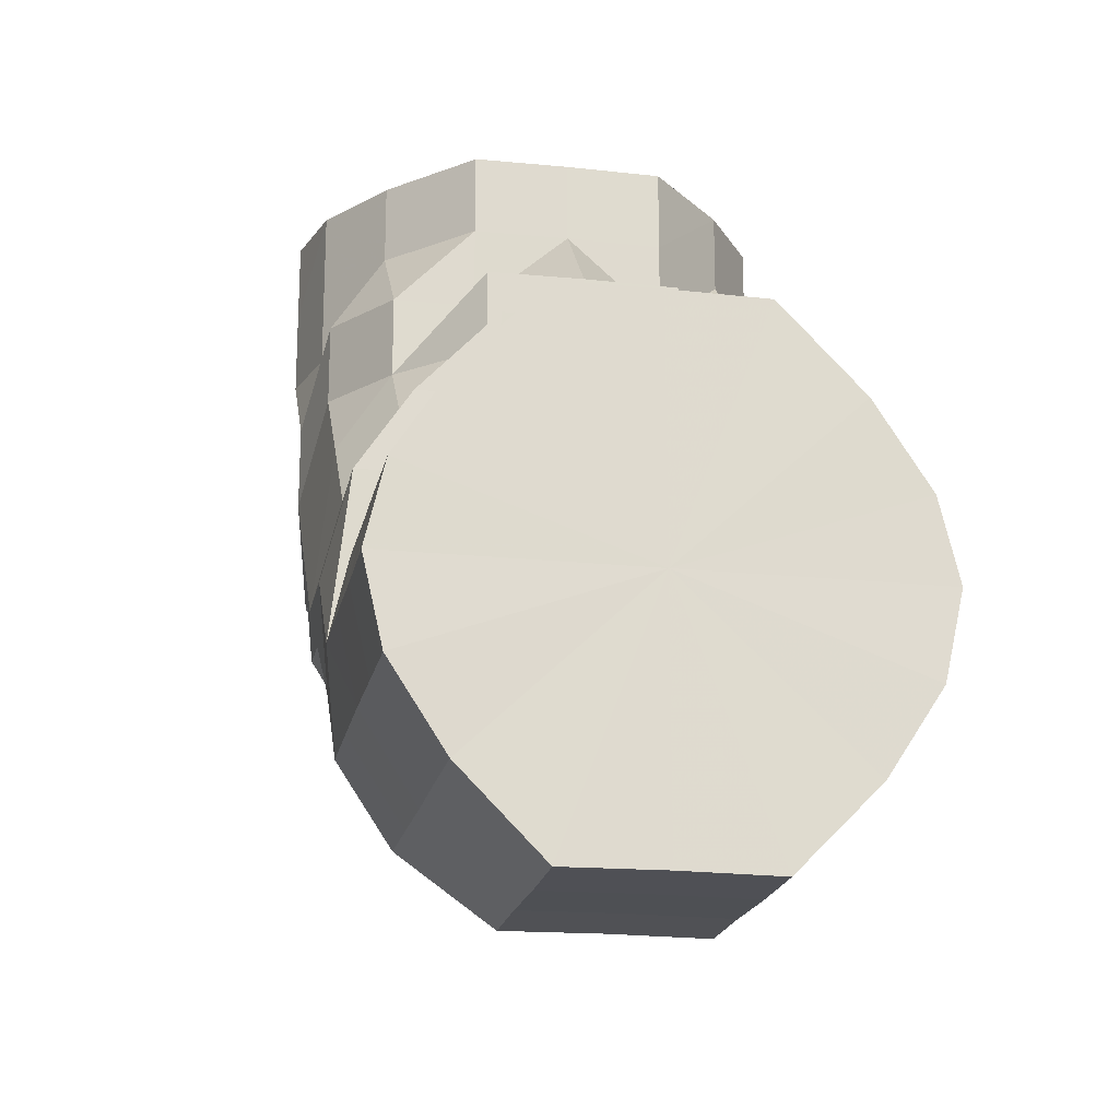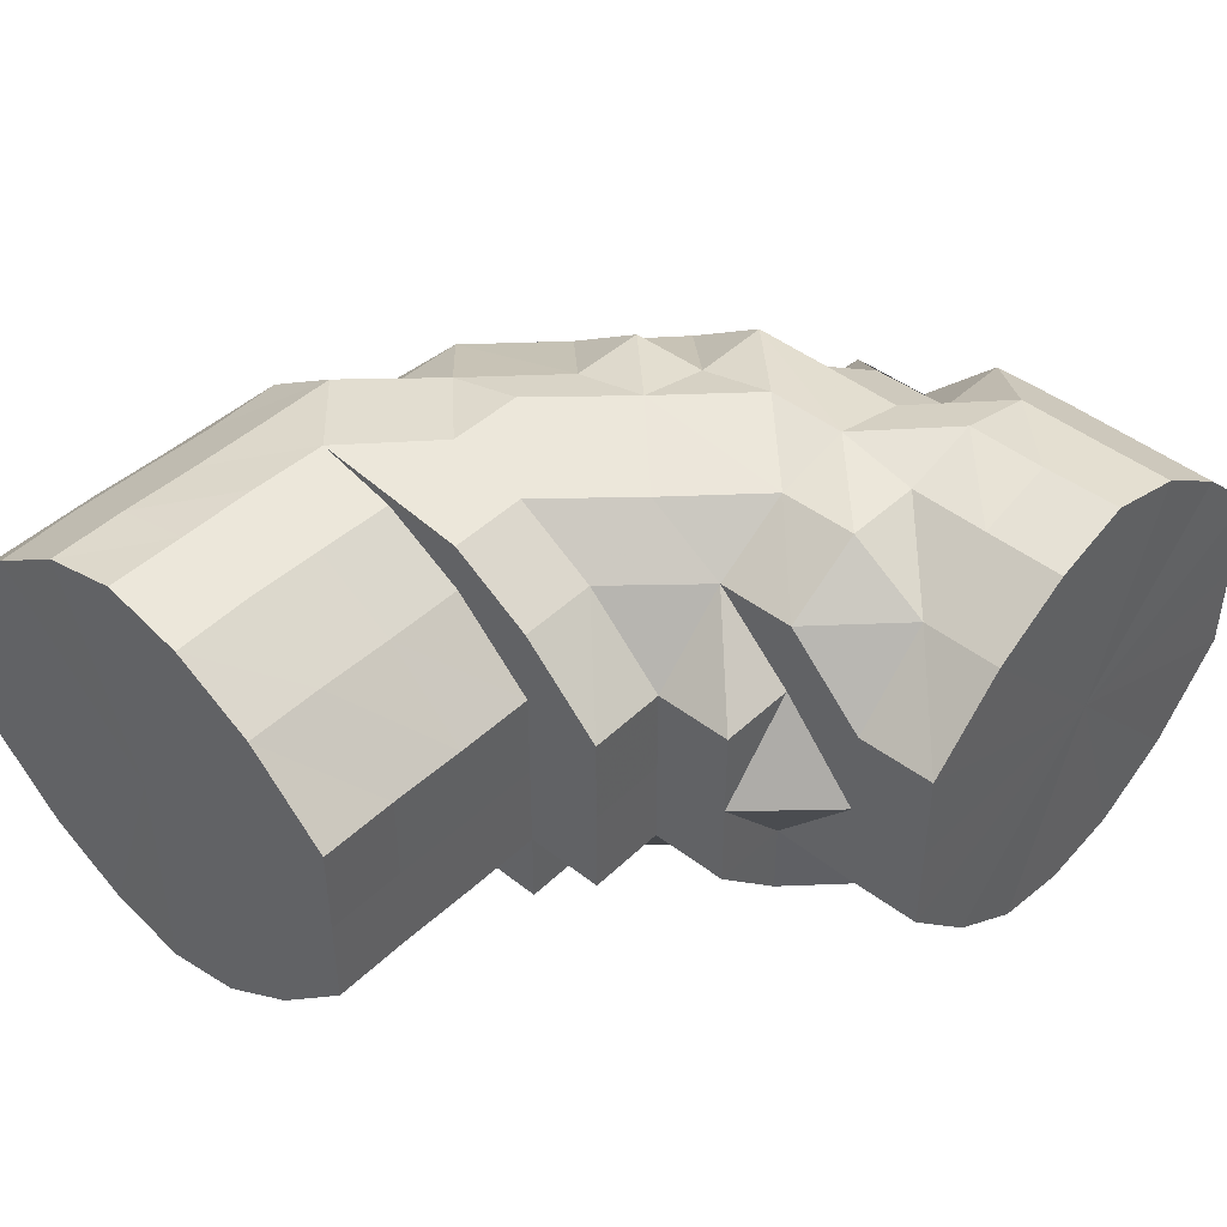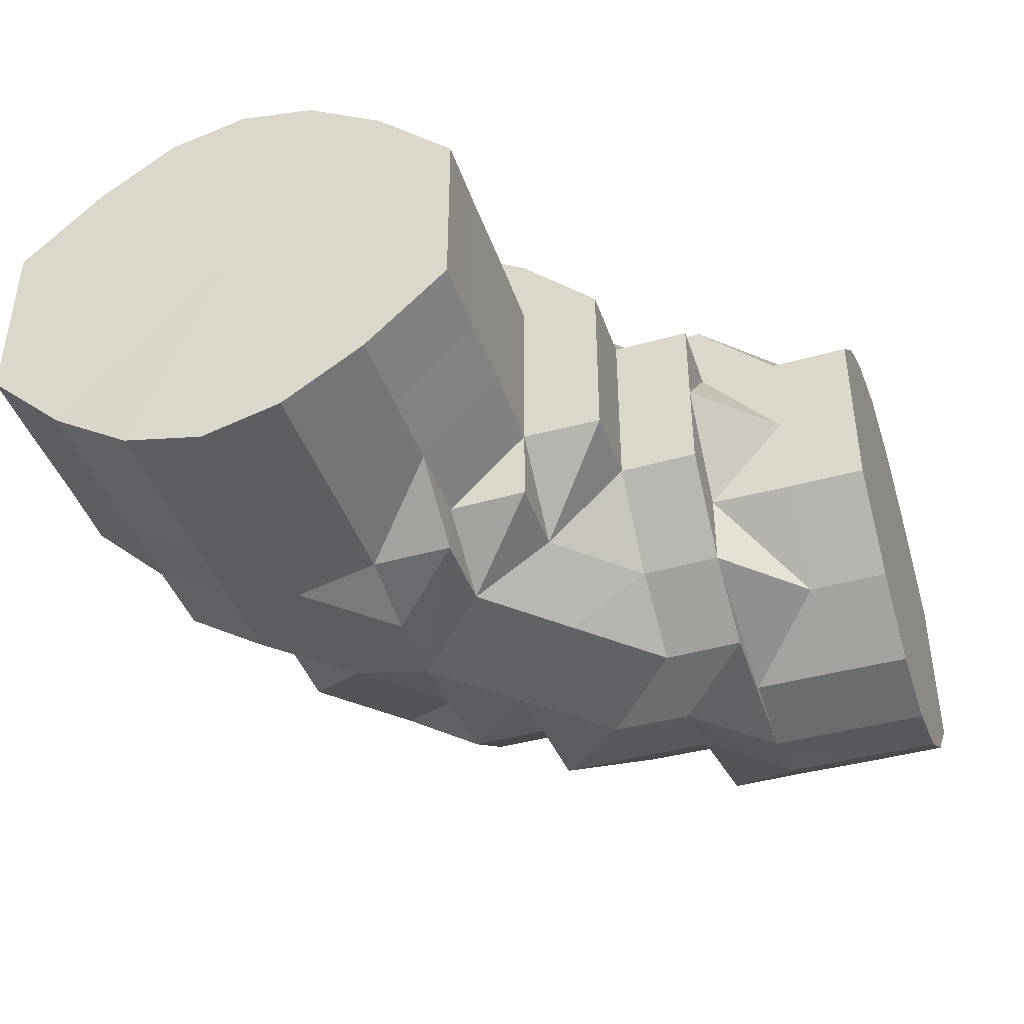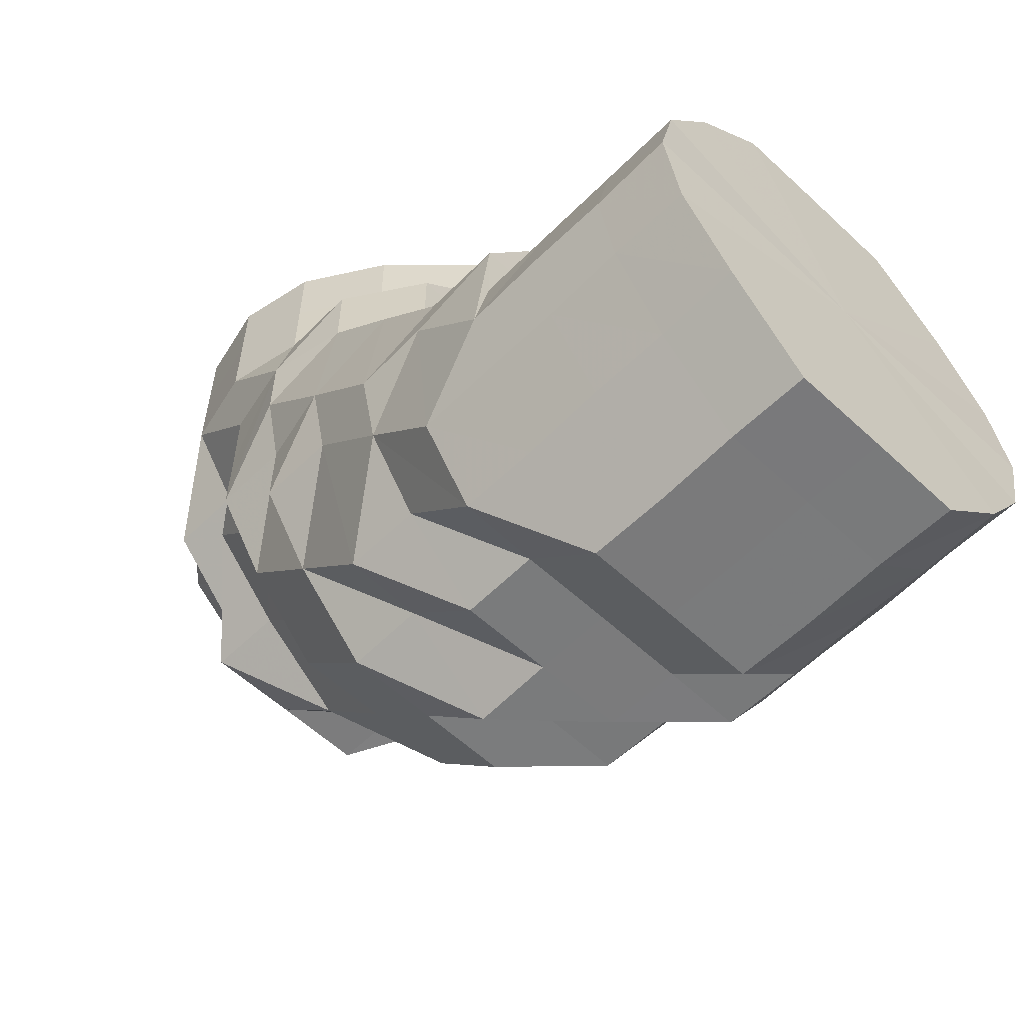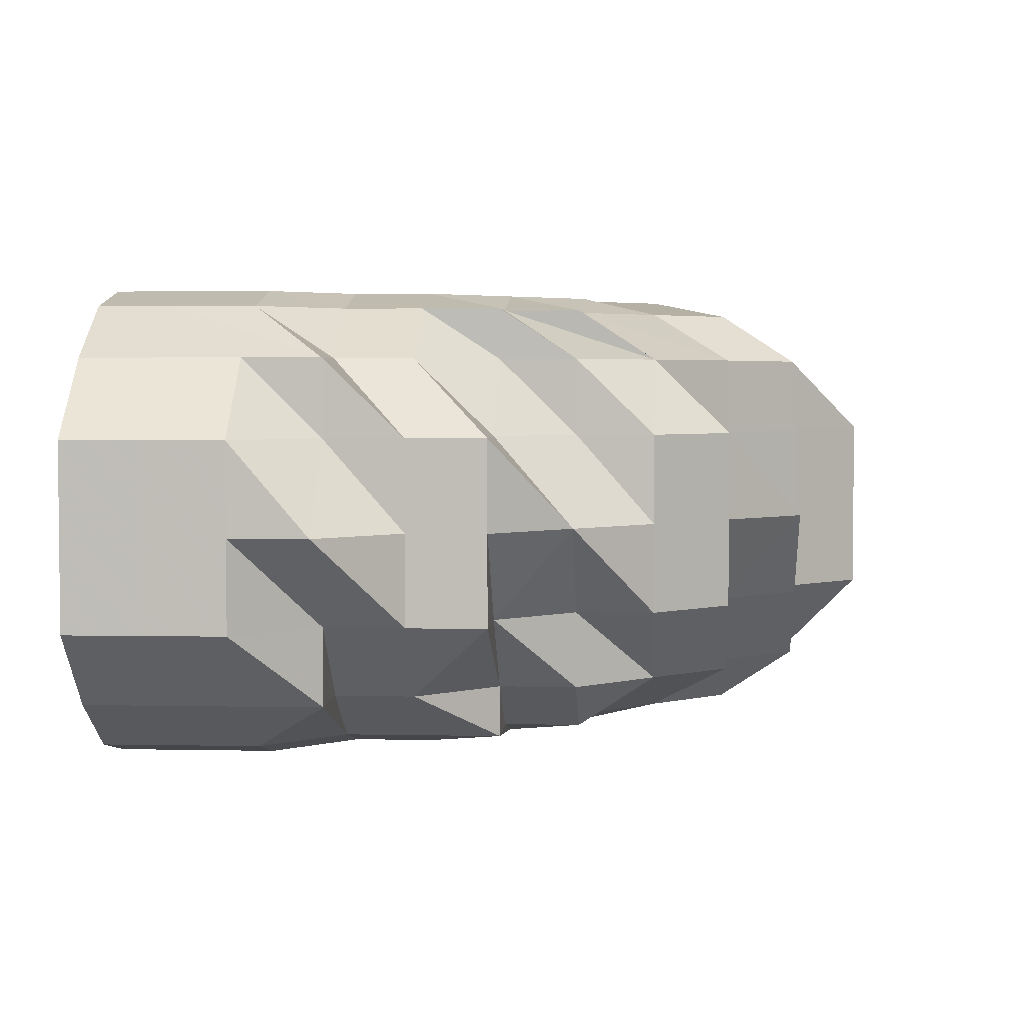
<metadata>
{"format":"obj","ext":"obj","renderer":"f3d","projection":"perspective","resolution":1024,"background":"white","views":[{"elev":-19.4,"azim":78.8,"up":"+Y"},{"elev":44.4,"azim":132.4,"up":"+Z"},{"elev":-42.6,"azim":108.4,"up":"+Z"},{"elev":-58.1,"azim":45.9,"up":"+Y"},{"elev":3.4,"azim":-86.2,"up":"+Z"}]}
</metadata>
<code>
o 17992
v 2243 1879 7.286
v 2243 1879 7.286
v 2243 1879 7.297
v 2243 1879 7.297
v 2243 1879 7.307
v 2243 1879 7.297
v 2243 1879 7.307
v 2243 1879 7.313
v 2243 1879 7.307
v 2243 1879 7.313
v 2243 1879 7.316
v 2243 1879 7.313
v 2243 1879 7.297
v 2243 1879 7.286
v 2243 1879 7.307
v 2243 1879 7.307
v 2243 1879 7.297
v 2243 1879 7.297
v 2243 1879 7.307
v 2243 1879 7.313
v 2243 1879 7.286
v 2243 1879 7.286
v 2243 1879 7.274
v 2243 1879 7.297
v 2243 1879 7.274
v 2243 1879 7.286
v 2243 1879 7.286
v 2243 1879 7.274
v 2243 1879 7.274
v 2243 1879 7.264
v 2243 1879 7.274
v 2243 1879 7.264
v 2243 1879 7.274
v 2243 1879 7.264
v 2243 1879 7.264
v 2243 1879 7.264
v 2243 1879 7.258
v 2243 1879 7.258
v 2243 1879 7.258
v 2243 1879 7.258
v 2243 1879 7.264
v 2243 1879 7.255
v 2243 1879 7.255
v 2243 1879 7.258
v 2243 1879 7.255
v 2243 1879 7.258
v 2243 1879 7.258
v 2243 1879 7.255
v 2243 1879 7.258
v 2243 1879 7.264
v 2243 1879 7.258
v 2243 1879 7.258
v 2243 1879 7.255
v 2243 1879 7.264
v 2243 1879 7.258
v 2243 1879 7.258
v 2243 1879 7.255
v 2243 1879 7.255
v 2243 1879 7.258
v 2243 1879 7.264
v 2243 1879 7.274
v 2243 1879 7.264
v 2243 1879 7.286
v 2243 1879 7.286
v 2243 1879 7.297
v 2243 1879 7.286
v 2243 1879 7.297
v 2243 1879 7.297
v 2243 1879 7.274
v 2243 1879 7.274
v 2243 1879 7.274
v 2243 1879 7.286
v 2243 1879 7.274
v 2243 1879 7.264
v 2243 1879 7.274
v 2243 1879 7.274
v 2243 1879 7.264
v 2243 1879 7.297
v 2243 1879 7.286
v 2243 1879 7.286
v 2243 1879 7.286
v 2243 1879 7.297
v 2243 1879 7.286
v 2243 1879 7.286
v 2243 1879 7.274
v 2243 1879 7.297
v 2243 1879 7.297
v 2243 1879 7.307
v 2243 1879 7.307
v 2243 1879 7.297
v 2243 1879 7.307
v 2243 1879 7.297
v 2243 1879 7.307
v 2243 1879 7.297
v 2243 1879 7.313
v 2243 1879 7.313
v 2243 1879 7.313
v 2243 1879 7.307
v 2243 1879 7.307
v 2243 1879 7.297
v 2243 1879 7.313
v 2243 1879 7.313
v 2243 1879 7.316
v 2243 1879 7.316
v 2243 1879 7.316
v 2243 1879 7.313
v 2243 1879 7.316
v 2243 1879 7.313
v 2243 1879 7.307
v 2243 1879 7.307
v 2243 1879 7.297
v 2243 1879 7.313
v 2243 1879 7.316
v 2243 1879 7.307
v 2243 1879 7.316
v 2243 1879 7.313
v 2243 1879 7.313
v 2243 1879 7.313
v 2243 1879 7.313
v 2243 1879 7.313
v 2243 1879 7.307
v 2243 1879 7.313
v 2243 1879 7.307
v 2243 1879 7.313
v 2243 1879 7.307
v 2243 1879 7.313
v 2243 1879 7.307
v 2243 1879 7.307
v 2243 1879 7.307
v 2243 1879 7.307
v 2243 1879 7.297
v 2243 1879 7.297
v 2243 1879 7.297
v 2243 1879 7.297
v 2243 1879 7.286
v 2243 1879 7.297
v 2243 1879 7.286
v 2243 1879 7.286
v 2243 1879 7.286
v 2243 1879 7.307
v 2243 1879 7.307
v 2243 1879 7.313
v 2243 1879 7.286
v 2243 1879 7.297
v 2243 1879 7.307
v 2243 1879 7.297
v 2243 1879 7.313
v 2243 1879 7.313
v 2243 1879 7.307
v 2243 1879 7.274
v 2243 1879 7.274
v 2243 1879 7.286
v 2243 1879 7.297
v 2243 1879 7.307
v 2243 1879 7.274
v 2243 1879 7.264
v 2243 1879 7.274
v 2243 1879 7.264
v 2243 1879 7.274
v 2243 1879 7.264
v 2243 1879 7.274
v 2243 1879 7.258
v 2243 1879 7.255
v 2243 1879 7.258
v 2243 1879 7.258
v 2243 1879 7.258
v 2243 1879 7.255
v 2243 1879 7.258
v 2243 1879 7.258
v 2243 1879 7.255
v 2243 1879 7.264
v 2243 1879 7.274
v 2243 1879 7.264
v 2243 1879 7.274
v 2243 1879 7.258
v 2243 1879 7.264
v 2243 1879 7.274
v 2243 1879 7.258
v 2243 1879 7.255
v 2243 1879 7.286
v 2243 1879 7.264
v 2243 1879 7.274
v 2243 1879 7.297
v 2243 1879 7.286
v 2243 1879 7.264
v 2243 1879 7.258
v 2243 1879 7.255
v 2243 1879 7.274
v 2243 1879 7.286
v 2243 1879 7.258
v 2243 1879 7.264
v 2243 1879 7.258
v 2243 1879 7.274
v 2243 1879 7.264
v 2243 1879 7.297
v 2243 1879 7.286
v 2243 1879 7.274
v 2243 1879 7.297
v 2243 1879 7.307
v 2243 1879 7.307
v 2243 1879 7.313
v 2243 1879 7.316
v 2243 1879 7.313
v 2243 1879 7.307
v 2243 1879 7.297
v 2243 1879 7.286
v 2243 1879 7.313
v 2243 1879 7.316
v 2243 1879 7.313
v 2243 1879 7.307
v 2243 1879 7.297
v 2243 1879 7.313
v 2243 1879 7.307
v 2243 1879 7.316
v 2243 1879 7.313
v 2243 1879 7.286
v 2243 1879 7.297
v 2243 1879 7.307
v 2243 1879 7.313
v 2243 1879 7.286
v 2243 1879 7.316
v 2243 1879 7.274
v 2243 1879 7.264
v 2243 1879 7.258
v 2243 1879 7.255
v 2243 1879 7.258
v 2243 1879 7.255
v 2243 1879 7.255
v 2243 1879 7.264
v 2243 1879 7.258
v 2243 1879 7.258
v 2243 1879 7.258
v 2243 1879 7.264
v 2243 1879 7.264
v 2243 1879 7.274
v 2243 1879 7.264
v 2243 1879 7.286
v 2243 1879 7.274
v 2243 1879 7.274
v 2243 1879 7.297
v 2243 1879 7.286
v 2243 1879 7.307
v 2243 1879 7.286
v 2243 1879 7.313
v 2243 1879 7.297
v 2243 1879 7.313
v 2243 1879 7.307
v 2243 1879 7.297
v 2243 1879 7.313
v 2243 1879 7.307
v 2243 1879 7.316
v 2243 1879 7.316
v 2243 1879 7.313
v 2243 1879 7.307
v 2243 1879 7.313
v 2243 1879 7.307
v 2243 1879 7.297
v 2243 1879 7.297
v 2243 1879 7.286
v 2243 1879 7.297
v 2243 1879 7.286
v 2243 1879 7.286
v 2243 1879 7.274
v 2243 1879 7.274
v 2243 1879 7.264
v 2243 1879 7.274
v 2243 1879 7.264
v 2243 1879 7.264
v 2243 1879 7.258
v 2243 1879 7.286
v 2243 1879 7.274
v 2243 1879 7.297
v 2243 1879 7.307
v 2243 1879 7.313
v 2243 1879 7.307
v 2243 1879 7.316
v 2243 1879 7.313
v 2243 1879 7.258
v 2243 1879 7.264
v 2243 1879 7.258
v 2243 1879 7.255
v 2243 1879 7.258
v 2243 1879 7.258
v 2243 1879 7.258
v 2243 1879 7.264
v 2243 1879 7.264
v 2243 1879 7.258
v 2243 1879 7.255
v 2243 1879 7.258
v 2243 1879 7.264
v 2243 1879 7.258
v 2243 1879 7.258
v 2243 1879 7.264
v 2243 1879 7.264
v 2243 1879 7.258
v 2243 1879 7.274
v 2243 1879 7.274
v 2243 1879 7.264
v 2243 1879 7.258
v 2243 1879 7.264
v 2243 1879 7.258
v 2243 1879 7.255
v 2243 1879 7.255
v 2243 1879 7.274
v 2243 1879 7.286
v 2243 1879 7.274
v 2243 1879 7.258
v 2243 1879 7.255
v 2243 1879 7.274
v 2243 1879 7.264
v 2243 1879 7.286
v 2243 1879 7.274
v 2243 1879 7.297
v 2243 1879 7.297
v 2243 1879 7.286
v 2243 1879 7.286
v 2243 1879 7.297
v 2243 1879 7.286
v 2243 1879 7.297
v 2243 1879 7.297
v 2243 1879 7.307
v 2243 1879 7.313
v 2243 1879 7.307
v 2243 1879 7.313
v 2243 1879 7.316
v 2243 1879 7.313
v 2243 1879 7.316
v 2243 1879 7.316
v 2243 1879 7.264
v 2243 1879 7.264
v 2243 1879 7.274
v 2243 1879 7.264
v 2243 1879 7.258
v 2243 1879 7.264
v 2243 1879 7.264
v 2243 1879 7.274
v 2243 1879 7.274
v 2243 1879 7.274
v 2243 1879 7.274
v 2243 1879 7.286
v 2243 1879 7.258
v 2243 1879 7.258
v 2243 1879 7.255
v 2243 1879 7.255
v 2243 1879 7.258
v 2243 1879 7.258
v 2243 1879 7.274
v 2243 1879 7.264
v 2243 1879 7.264
v 2243 1879 7.264
v 2243 1879 7.264
v 2243 1879 7.286
v 2243 1879 7.297
v 2243 1879 7.286
v 2243 1879 7.307
v 2243 1879 7.274
v 2243 1879 7.313
v 2243 1879 7.264
v 2243 1879 7.316
v 2243 1879 7.258
v 2243 1879 7.313
v 2243 1879 7.255
v 2243 1879 7.307
v 2243 1879 7.258
v 2243 1879 7.297
v 2243 1879 7.264
v 2243 1879 7.286
v 2243 1879 7.274
f 1 2 3
f 3 4 5
f 2 4 6
f 5 7 8
f 4 7 9
f 8 10 11
f 7 10 12
f 4 13 7
f 2 14 4
f 14 13 4
f 13 15 7
f 7 15 10
f 15 16 10
f 13 17 15
f 17 16 15
f 17 18 19
f 16 20 10
f 21 17 13
f 14 21 13
f 21 22 17
f 23 21 14
f 22 24 17
f 25 26 22
f 22 27 24
f 28 22 21
f 23 28 21
f 28 29 22
f 30 31 29
f 32 28 33
f 34 29 28
f 34 35 29
f 36 34 28
f 37 35 34
f 38 34 36
f 38 37 34
f 39 38 32
f 37 40 41
f 42 37 38
f 42 43 44
f 45 42 38
f 45 38 46
f 47 45 48
f 45 46 49
f 50 51 47
f 51 42 45
f 52 51 45
f 53 45 49
f 49 46 54
f 53 49 55
f 51 56 42
f 56 57 42
f 57 58 59
f 60 56 51
f 61 60 50
f 62 60 51
f 63 64 61
f 65 66 64
f 67 68 63
f 66 69 70
f 71 70 60
f 72 73 71
f 70 74 60
f 70 75 74
f 60 74 56
f 75 76 77
f 78 72 79
f 80 81 76
f 82 83 80
f 84 80 85
f 86 87 84
f 88 87 68
f 88 89 90
f 91 88 68
f 91 68 92
f 93 92 94
f 95 88 91
f 96 97 89
f 95 96 88
f 96 98 88
f 98 99 100
f 101 102 99
f 103 101 96
f 103 104 97
f 105 96 95
f 105 103 96
f 106 95 91
f 107 105 95
f 107 95 106
f 108 103 105
f 106 91 109
f 109 110 111
f 112 106 109
f 113 106 112
f 112 109 114
f 113 115 106
f 115 107 106
f 113 112 116
f 116 112 114
f 117 115 113
f 118 107 115
f 117 118 115
f 118 119 107
f 119 120 107
f 121 118 122
f 123 124 118
f 120 105 107
f 125 120 126
f 120 108 105
f 127 108 120
f 128 127 120
f 129 128 118
f 127 130 108
f 131 128 129
f 132 130 127
f 133 127 128
f 133 132 127
f 134 133 128
f 131 134 128
f 135 132 133
f 136 131 129
f 137 133 134
f 137 135 133
f 138 134 131
f 138 137 134
f 139 138 131
f 139 131 136
f 136 129 140
f 140 141 142
f 143 139 136
f 144 136 140
f 143 136 144
f 144 140 145
f 143 144 146
f 146 144 145
f 145 140 147
f 140 117 147
f 147 117 113
f 145 147 148
f 148 147 113
f 146 145 149
f 149 145 148
f 24 146 149
f 27 146 24
f 27 143 146
f 150 143 27
f 151 150 152
f 153 149 154
f 150 155 143
f 156 155 150
f 155 157 143
f 157 139 143
f 158 157 155
f 156 158 155
f 157 159 139
f 158 159 157
f 159 138 139
f 160 156 161
f 162 156 160
f 163 164 162
f 165 164 156
f 164 158 156
f 164 166 158
f 167 166 168
f 166 169 158
f 170 169 166
f 158 171 159
f 169 171 158
f 171 172 159
f 159 172 138
f 172 137 138
f 171 173 172
f 169 173 171
f 172 174 137
f 173 174 172
f 174 135 137
f 169 175 173
f 173 176 174
f 175 176 173
f 176 177 174
f 174 177 135
f 175 178 176
f 179 175 169
f 179 178 175
f 177 180 135
f 135 180 132
f 176 181 177
f 178 181 176
f 177 182 180
f 181 182 177
f 180 183 132
f 132 183 130
f 182 184 180
f 180 184 183
f 181 185 182
f 178 186 181
f 186 185 181
f 187 186 178
f 179 187 178
f 182 188 184
f 185 188 182
f 188 189 184
f 186 190 185
f 185 191 188
f 190 191 185
f 190 192 191
f 191 193 188
f 188 193 189
f 191 194 193
f 184 189 195
f 184 195 183
f 193 196 189
f 193 197 196
f 189 198 195
f 189 196 198
f 183 195 199
f 183 199 130
f 130 199 108
f 195 200 199
f 195 198 200
f 199 201 108
f 199 200 201
f 108 201 103
f 201 202 103
f 200 203 201
f 201 203 202
f 198 204 200
f 200 204 203
f 198 205 204
f 196 205 198
f 196 206 205
f 203 207 202
f 204 207 203
f 207 208 202
f 202 208 209
f 204 210 207
f 205 210 204
f 205 211 210
f 210 212 207
f 207 212 208
f 210 213 212
f 212 214 208
f 208 214 209
f 212 215 214
f 216 217 205
f 217 218 210
f 218 219 212
f 217 218 220
f 218 219 220
f 216 217 220
f 219 221 214
f 219 221 220
f 222 216 196
f 222 216 220
f 223 222 193
f 223 222 220
f 224 223 191
f 224 223 220
f 225 224 220
f 225 224 190
f 226 225 220
f 226 225 227
f 227 228 190
f 227 190 186
f 187 227 186
f 229 226 220
f 229 226 230
f 230 227 187
f 230 231 227
f 232 230 187
f 232 187 179
f 233 230 232
f 233 234 230
f 235 229 233
f 235 229 220
f 236 233 232
f 237 235 220
f 237 235 238
f 238 233 236
f 238 239 233
f 240 237 220
f 240 237 241
f 242 240 220
f 241 243 238
f 244 242 220
f 221 244 220
f 242 240 245
f 221 244 246
f 244 242 247
f 245 248 241
f 246 249 247
f 247 250 245
f 214 251 246
f 214 246 209
f 209 246 247
f 252 209 253
f 209 247 254
f 255 209 254
f 253 254 256
f 256 254 257
f 254 247 258
f 247 245 258
f 257 258 259
f 254 258 260
f 258 245 261
f 258 261 262
f 259 261 263
f 245 241 261
f 261 241 264
f 263 264 265
f 261 264 266
f 241 238 264
f 264 238 236
f 264 236 267
f 267 268 269
f 270 266 271
f 272 260 270
f 273 260 272
f 274 275 273
f 276 277 274
f 236 232 278
f 278 232 179
f 279 278 280
f 278 179 281
f 281 179 169
f 282 278 281
f 170 281 169
f 282 281 170
f 265 282 283
f 284 282 170
f 284 170 57
f 56 284 57
f 74 284 56
f 74 285 284
f 285 286 287
f 288 55 289
f 289 55 290
f 291 292 288
f 293 294 291
f 294 292 295
f 296 297 293
f 297 294 298
f 294 299 292
f 300 301 299
f 294 62 299
f 292 299 302
f 292 302 303
f 304 62 294
f 297 304 294
f 305 306 304
f 307 308 302
f 303 302 55
f 302 53 55
f 304 309 310
f 311 304 297
f 311 297 312
f 311 79 304
f 313 79 311
f 313 314 315
f 316 311 296
f 317 313 311
f 317 311 318
f 109 313 317
f 319 317 316
f 114 109 317
f 114 317 320
f 321 114 319
f 322 114 323
f 324 322 321
f 322 116 114
f 11 325 324
f 325 322 326
f 327 116 322
f 325 327 322
f 327 113 116
f 148 113 327
f 20 148 327
f 20 327 325
f 149 148 20
f 16 149 20
f 10 20 325
f 10 325 328
f 55 329 330
f 290 329 331
f 55 332 329
f 55 49 332
f 49 54 332
f 333 334 54
f 54 335 336
f 329 332 337
f 329 337 338
f 331 337 1
f 332 54 339
f 332 339 337
f 54 23 339
f 339 23 14
f 339 14 2
f 337 339 2
f 337 2 340
f 341 342 343
f 344 345 346
f 347 348 349
f 347 350 351
f 352 353 354
f 353 355 354
f 356 352 354
f 355 357 354
f 358 356 354
f 357 359 354
f 360 358 354
f 359 361 354
f 362 360 354
f 361 363 354
f 364 362 354
f 363 365 354
f 366 364 354
f 365 367 354
f 368 366 354
f 367 368 354

</code>
